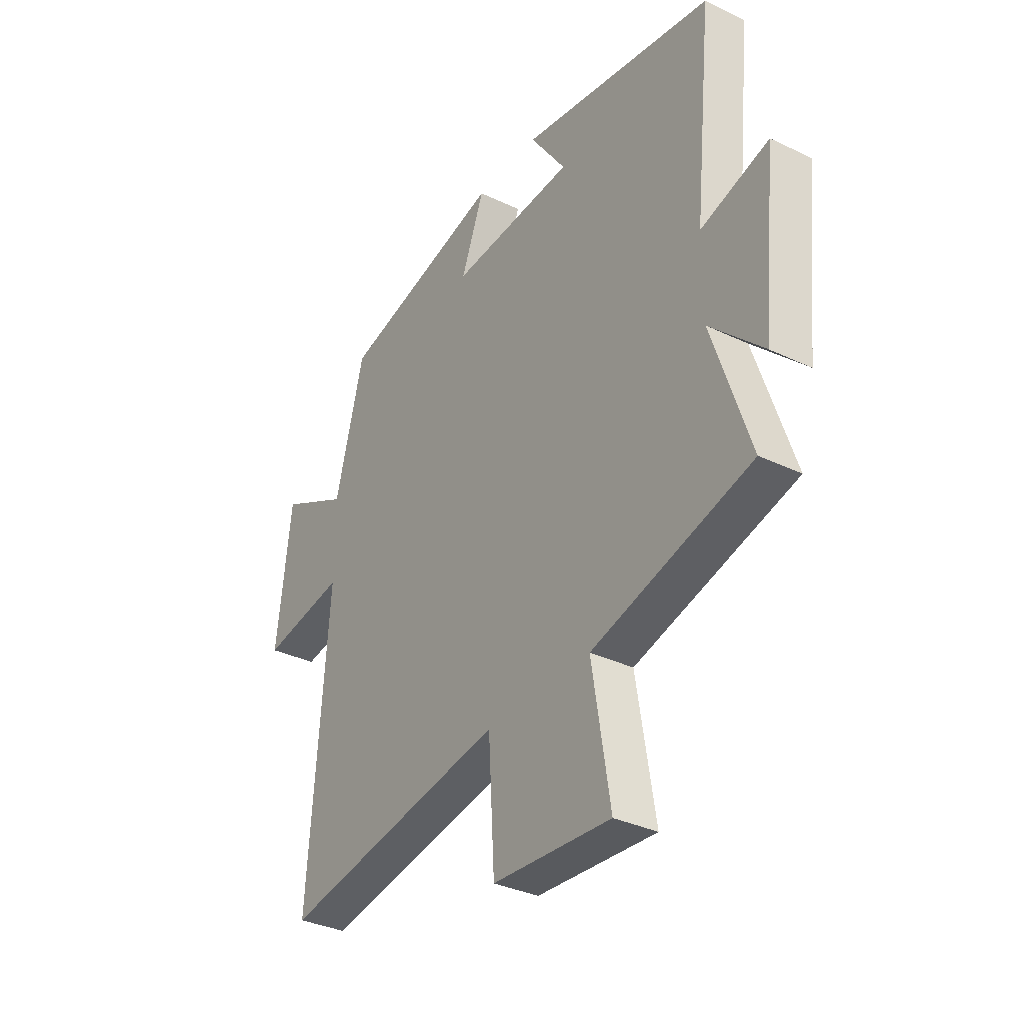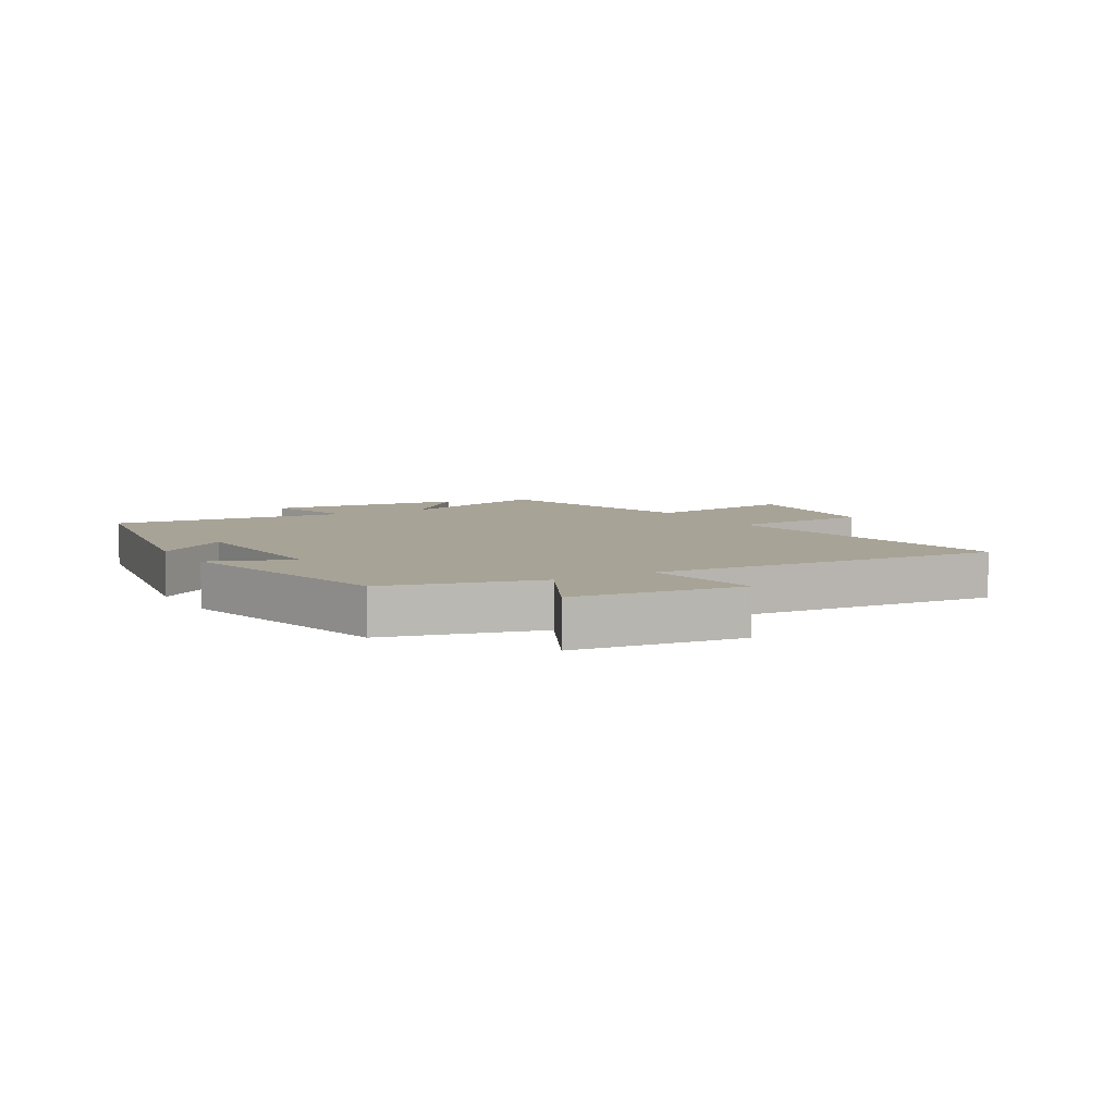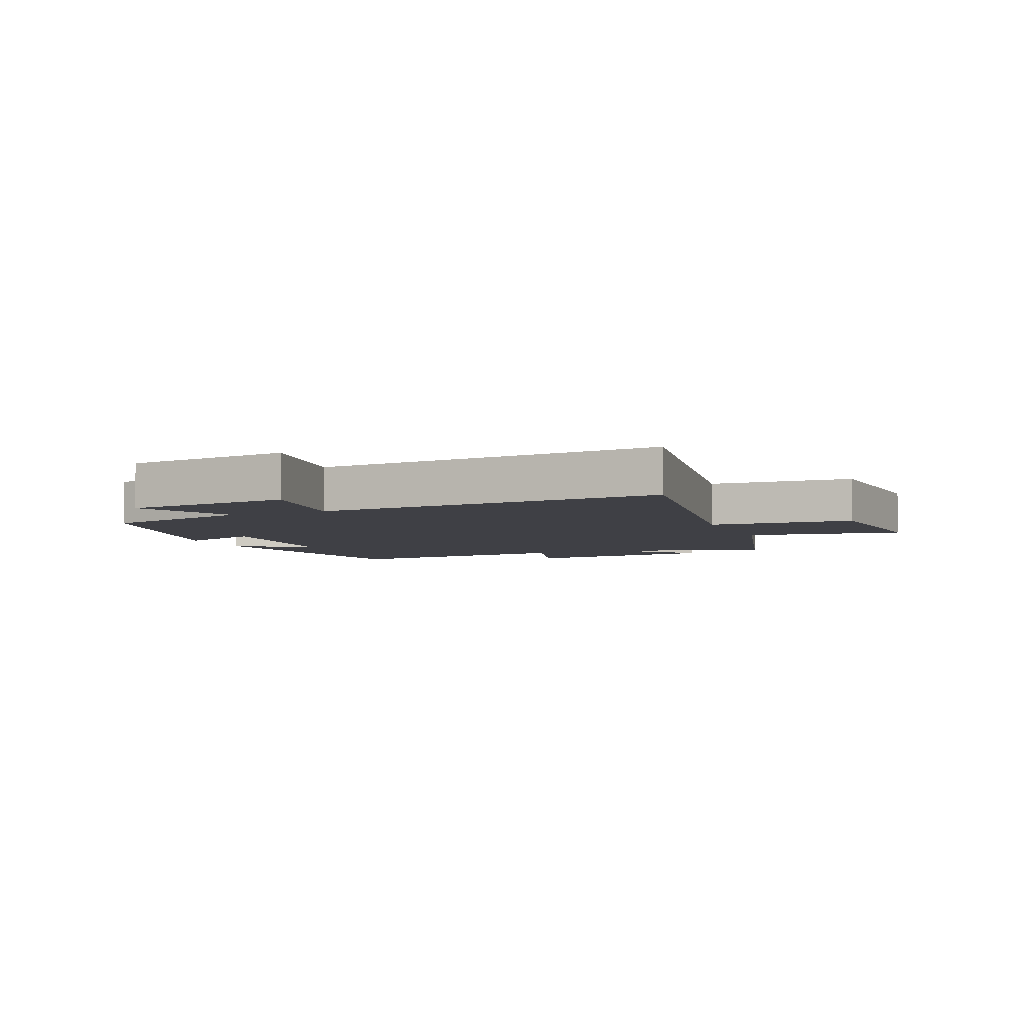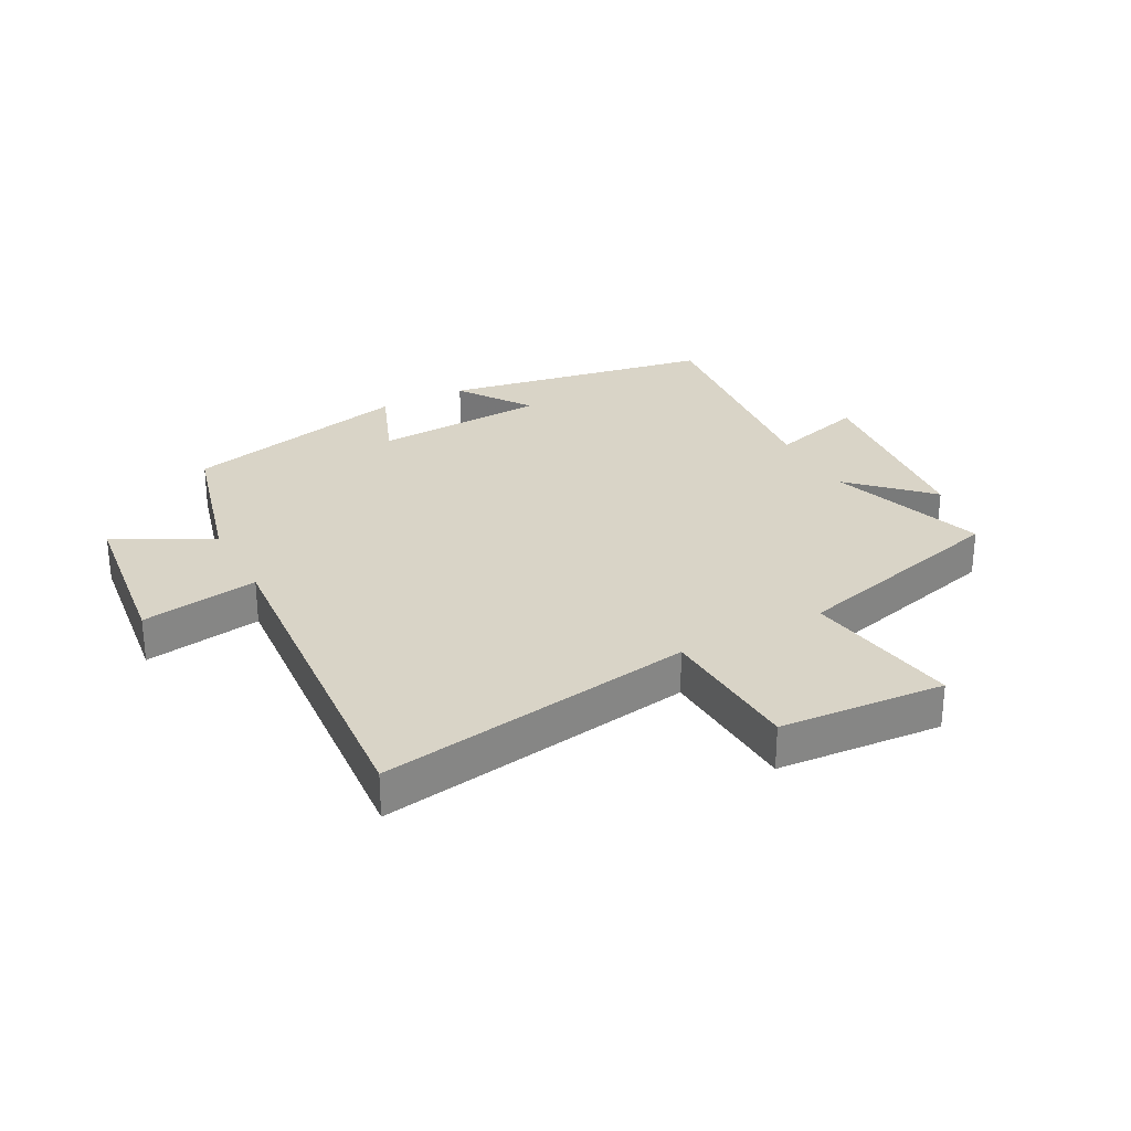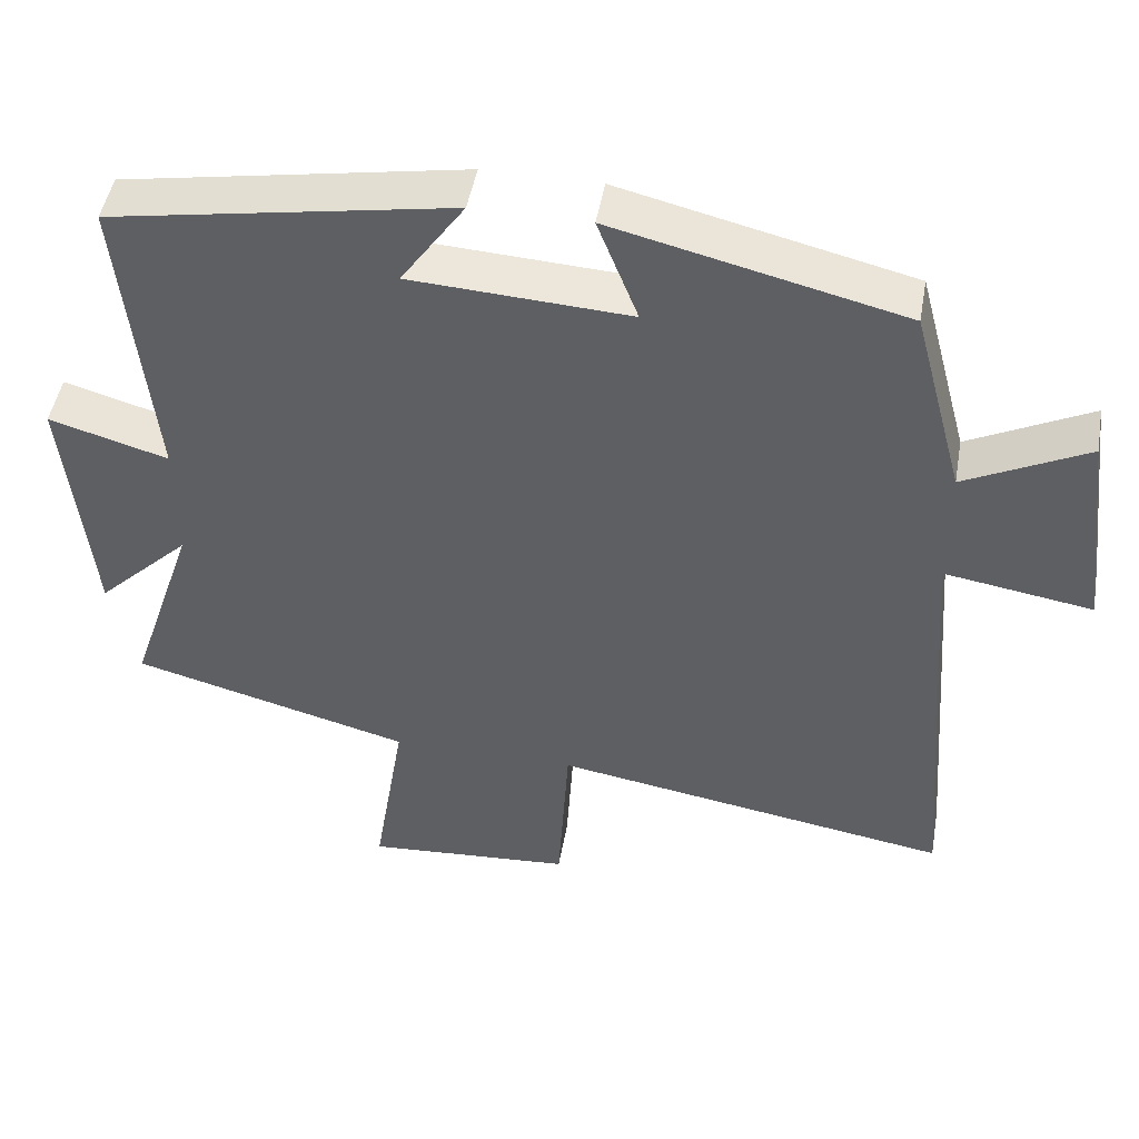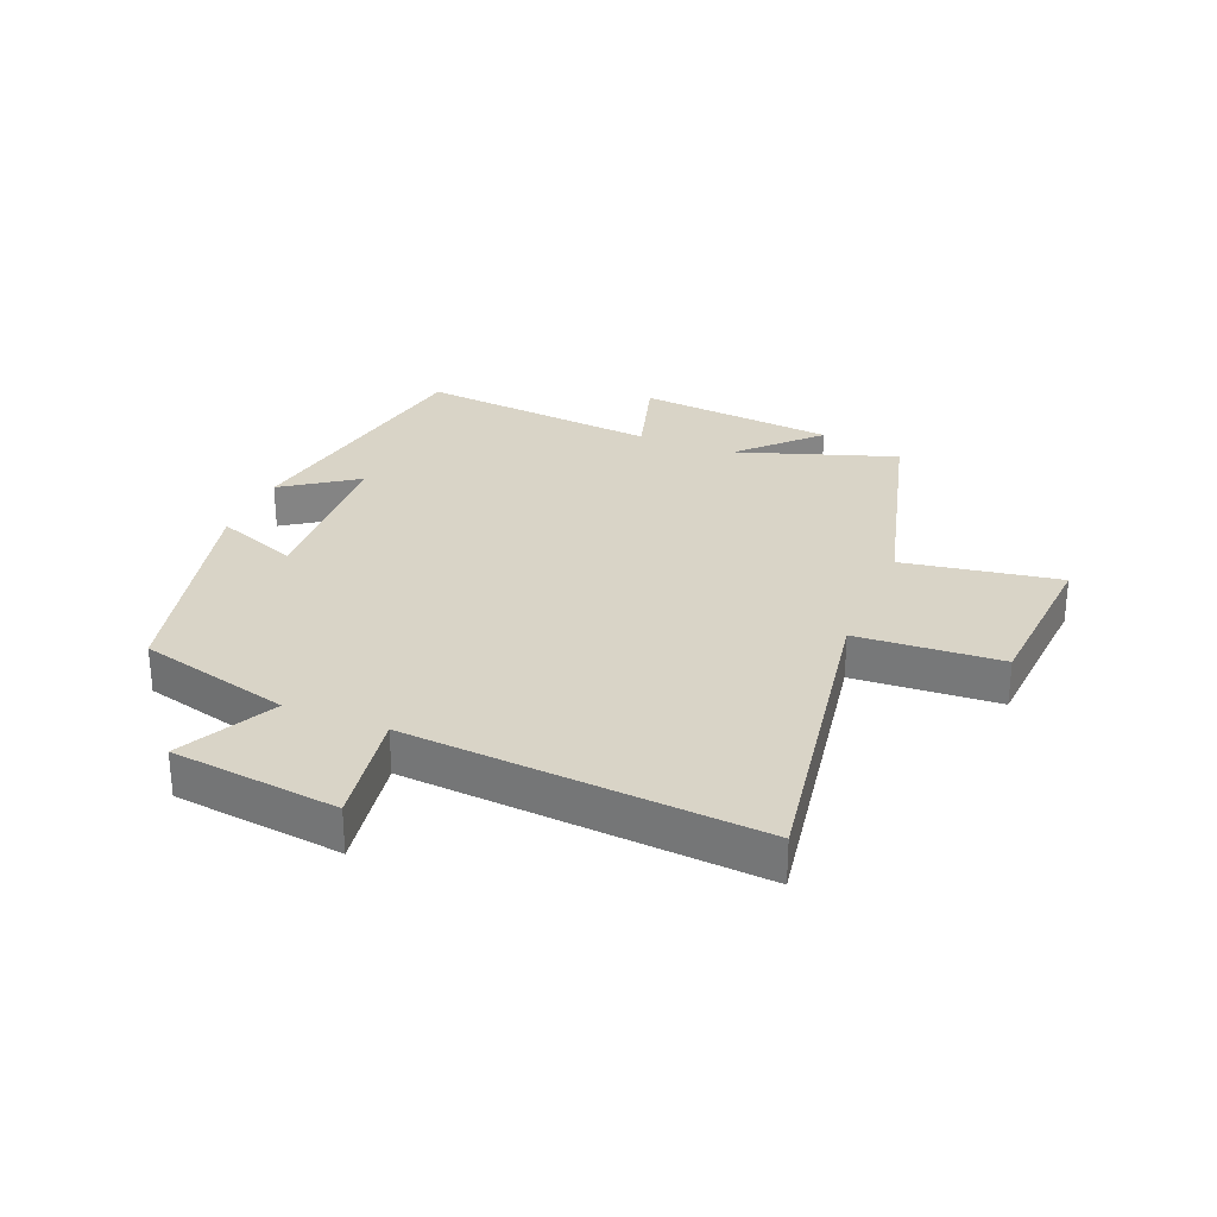
<metadata>
{"format":"obj","ext":"obj","renderer":"f3d","projection":"perspective","resolution":1024,"background":"white","views":[{"elev":-34.1,"azim":-123.0,"up":"+Z"},{"elev":6.7,"azim":59.8,"up":"+Y"},{"elev":-5.2,"azim":112.6,"up":"+Y"},{"elev":28.6,"azim":152.0,"up":"+Y"},{"elev":47.6,"azim":10.0,"up":"+Z"},{"elev":28.8,"azim":112.1,"up":"+Y"}]}
</metadata>
<code>
v 0.545 0.07 -0.585
v 0.023 0.07 -0.5
v 0.009 0.07 -0.738
v -0.263 0.07 -0.758
v -0.221 0.07 -0.5
v -0.587 0.07 -0.403
v -0.5 0.07 -0.142
v -0.622 0.07 -0.261
v -0.656 0.07 0.067
v -0.5 0.07 0.022
v -0.541 0.07 0.421
v -0.095 0.07 0.5
v -0.178 0.07 0.38
v 0.108 0.07 0.364
v 0.055 0.07 0.5
v 0.433 0.07 0.409
v 0.5 0.07 0.157
v 0.66 0.07 0.238
v 0.694 0.07 -0.038
v 0.5 0.07 -0.007
v 0.545 0 -0.585
v 0.023 0 -0.5
v 0.009 0 -0.738
v -0.263 0 -0.758
v -0.221 0 -0.5
v -0.587 0 -0.403
v -0.5 0 -0.142
v -0.622 0 -0.261
v -0.656 0 0.067
v -0.5 0 0.022
v -0.541 0 0.421
v -0.095 0 0.5
v -0.178 0 0.38
v 0.108 0 0.364
v 0.055 0 0.5
v 0.433 0 0.409
v 0.5 0 0.157
v 0.66 0 0.238
v 0.694 0 -0.038
v 0.5 0 -0.007
f 17 18 19 20
f 16 17 20
f 15 16 20
f 14 15 20
f 20 1 2
f 14 20 2
f 13 14 2
f 10 11 12 13
f 10 13 2 3
f 7 8 9 10
f 7 10 3
f 5 6 7
f 5 7 3
f 3 4 5
f 40 39 38 37
f 40 37 36
f 40 36 35
f 40 35 34
f 22 21 40
f 22 40 34
f 22 34 33
f 33 32 31 30
f 23 22 33 30
f 30 29 28 27
f 23 30 27
f 27 26 25
f 23 27 25
f 25 24 23
f 1 21 22 2
f 2 22 23 3
f 3 23 24 4
f 4 24 25 5
f 5 25 26 6
f 6 26 27 7
f 7 27 28 8
f 8 28 29 9
f 9 29 30 10
f 10 30 31 11
f 11 31 32 12
f 12 32 33 13
f 13 33 34 14
f 14 34 35 15
f 15 35 36 16
f 16 36 37 17
f 17 37 38 18
f 18 38 39 19
f 19 39 40 20
f 20 40 21 1

</code>
